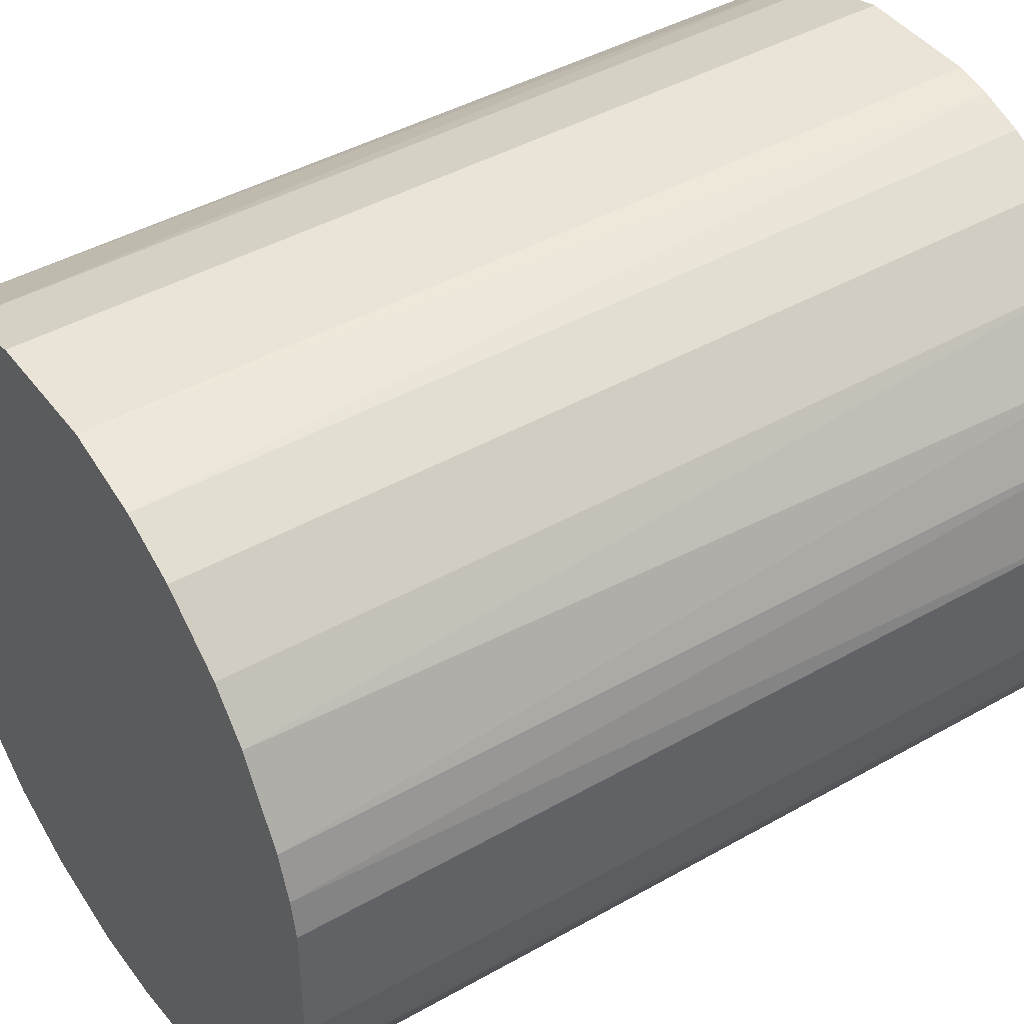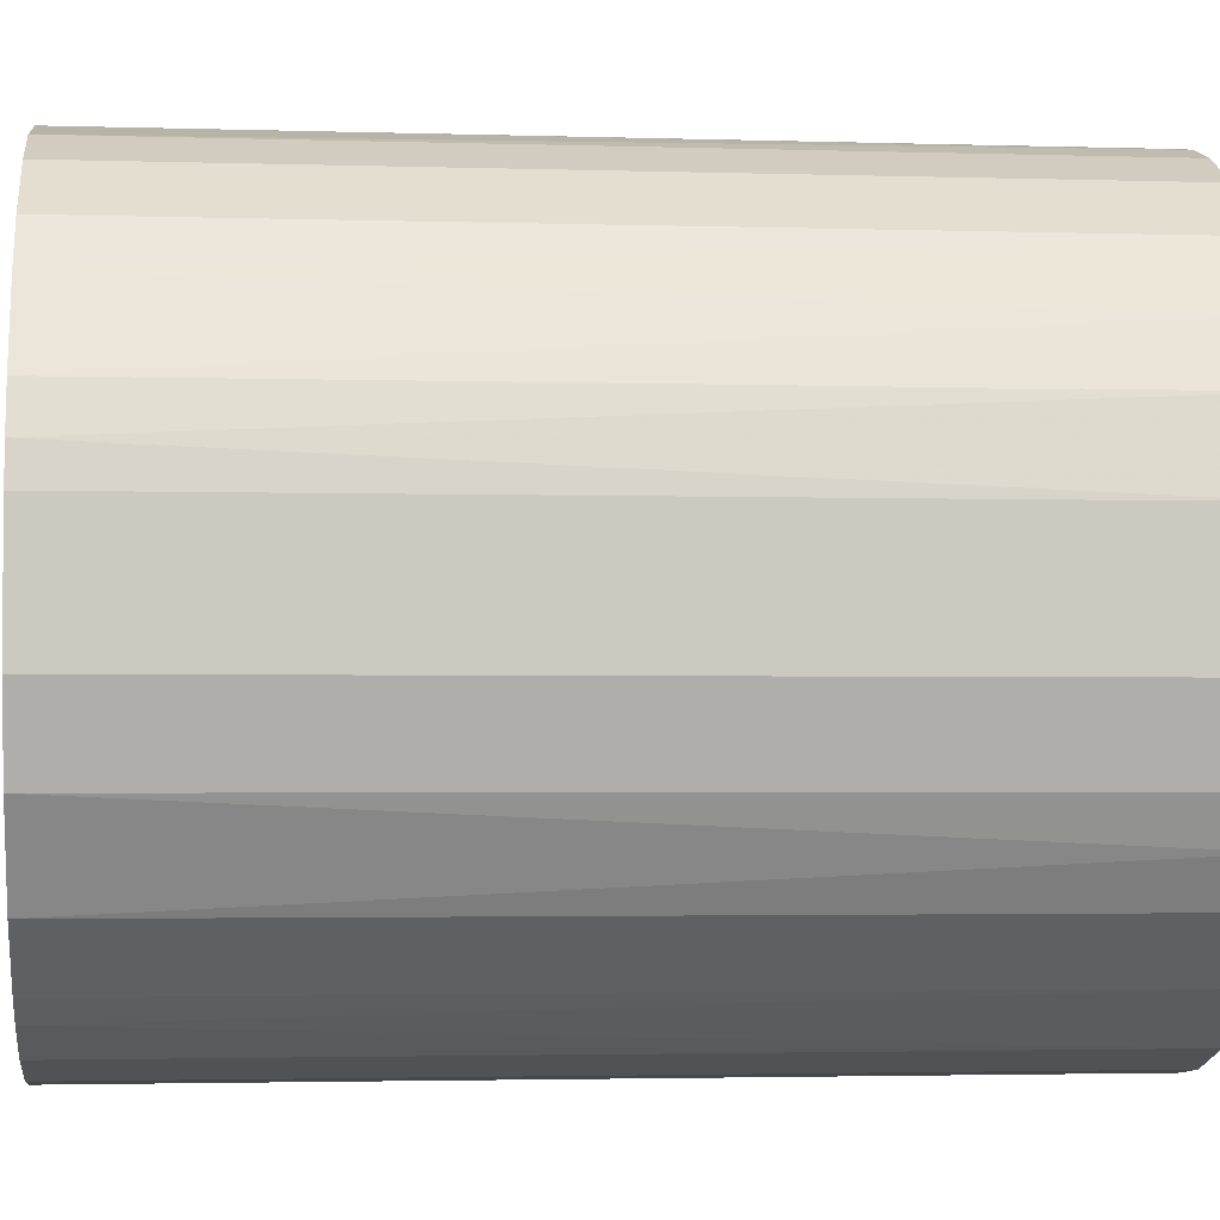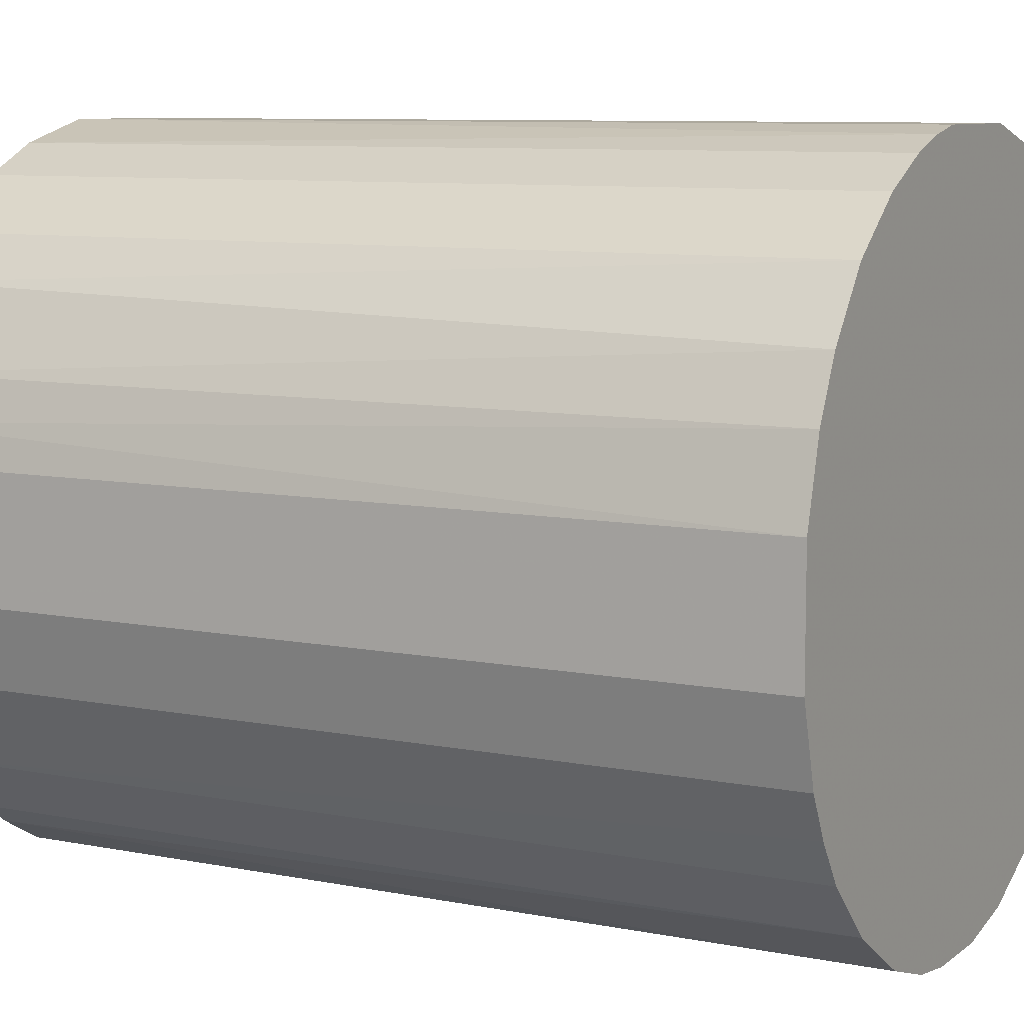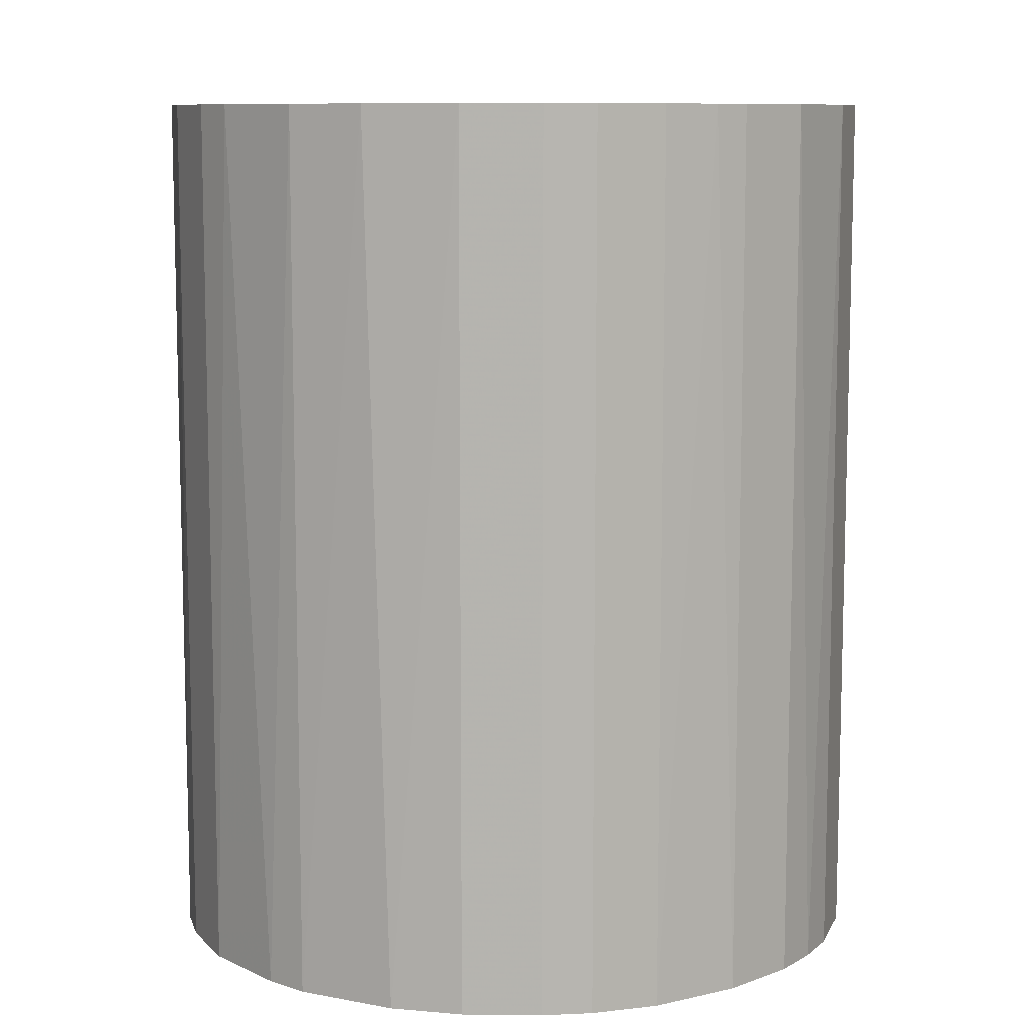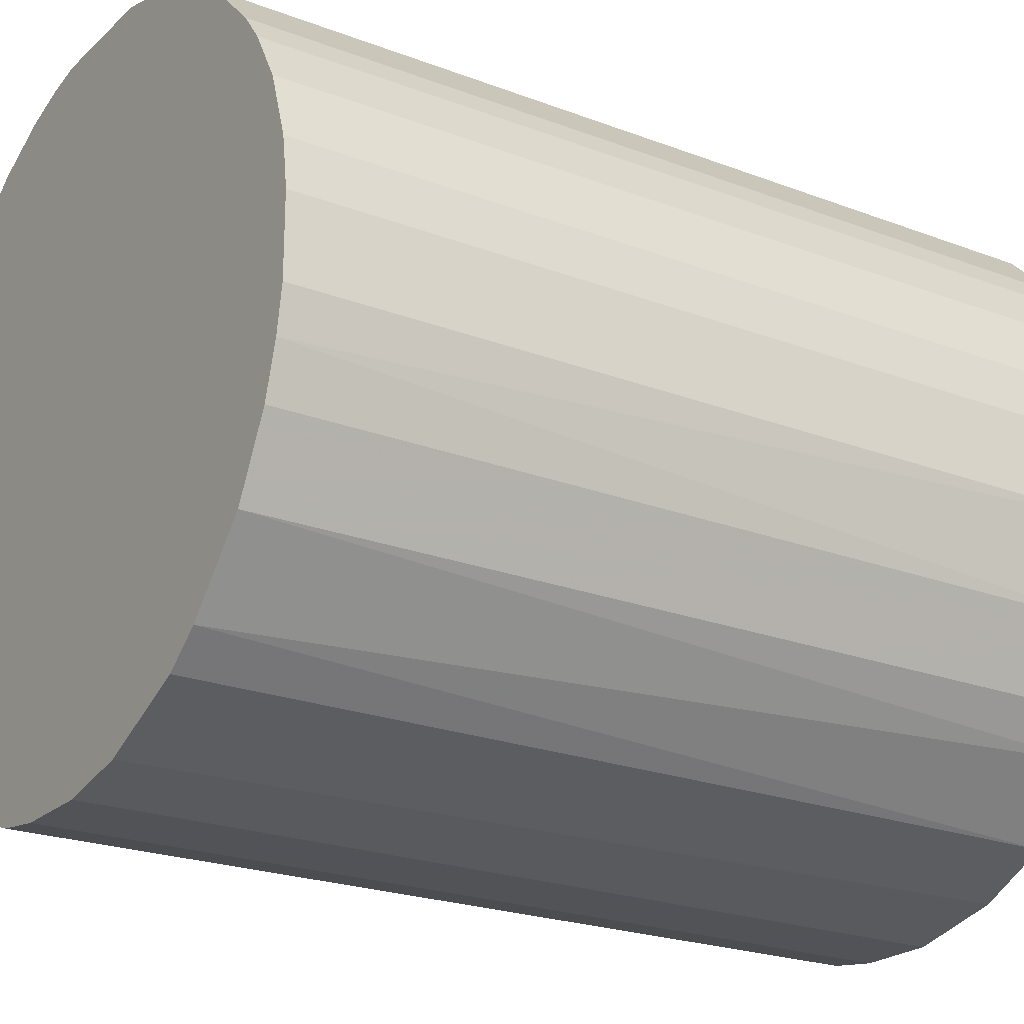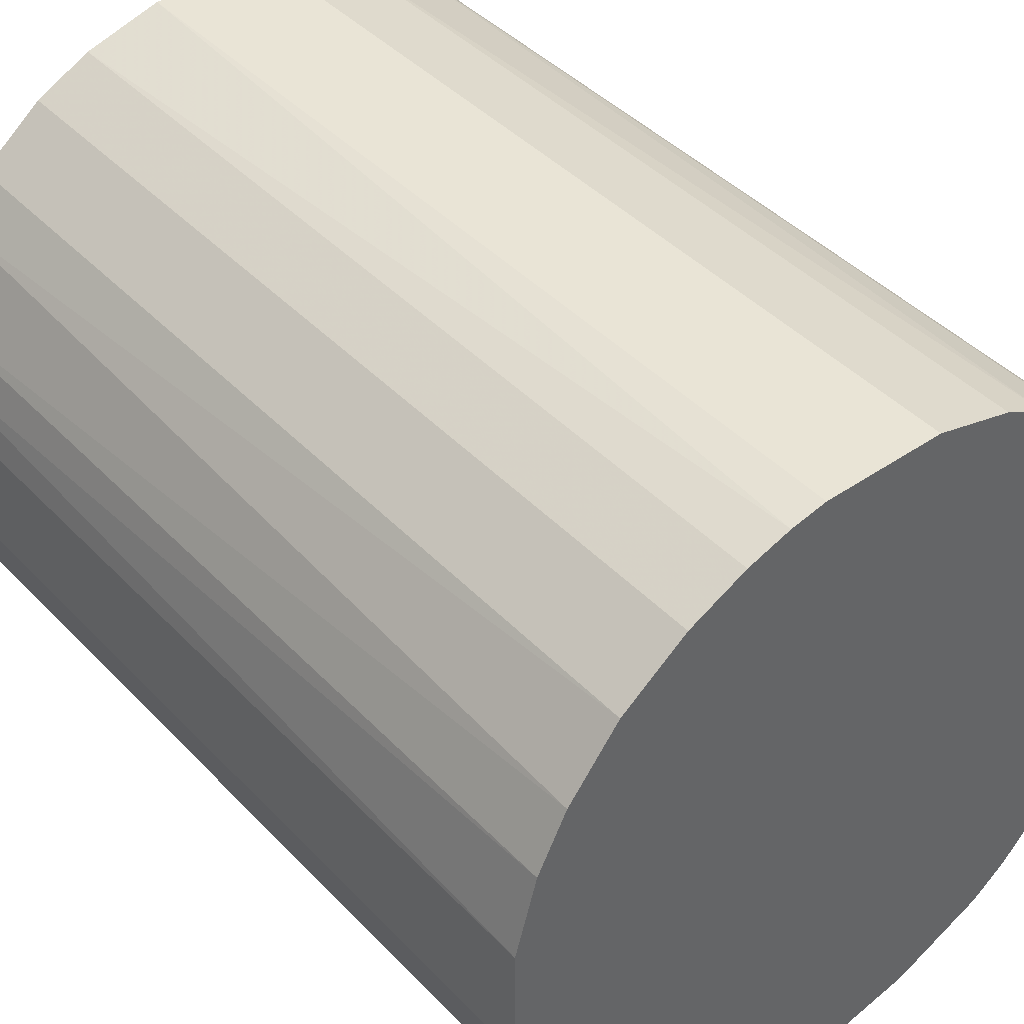
<metadata>
{"format":"obj","ext":"obj","renderer":"f3d","projection":"perspective","resolution":1024,"background":"white","views":[{"elev":43.2,"azim":56.1,"up":"+Y"},{"elev":-2.6,"azim":83.7,"up":"+Y"},{"elev":8.6,"azim":118.3,"up":"+Y"},{"elev":9.4,"azim":1.6,"up":"+Z"},{"elev":-22.5,"azim":-123.4,"up":"+Y"},{"elev":42.6,"azim":140.6,"up":"+Y"}]}
</metadata>
<code>
o convex_0
v -0.02275 -0.00533 -0.02842
v 0.02309 0.003834 0.02842
v 0.02263 0.006128 0.02842
v 0.02309 0.003834 -0.02842
v -0.003952 0.02309 -0.02842
v -0.01954 0.013 0.02842
v -0.002579 -0.02321 0.02842
v 0.009794 -0.02137 -0.02842
v 0.008879 0.02171 0.02842
v 0.01851 -0.0145 0.02842
v -0.02183 -0.008539 0.02842
v -0.01312 -0.01954 -0.02842
v 0.01667 0.01667 -0.02842
v -0.01954 0.013 -0.02842
v -0.008996 0.02171 0.02842
v 0.02171 -0.008996 -0.02842
v -0.02321 0.002461 0.02842
v -0.01312 -0.01954 0.02842
v 0.009794 -0.02137 0.02842
v 0.002461 -0.02321 -0.02842
v 0.006128 0.02263 -0.02842
v 0.01896 0.01392 0.02842
v -0.0145 0.01851 -0.02842
v 0.02309 -0.003952 0.02842
v -0.01954 -0.01312 -0.02842
v -0.02275 0.00567 -0.02842
v 0.003834 0.02309 0.02842
v 0.01484 -0.01816 -0.02842
v -0.007161 -0.02229 -0.02842
v 0.02171 0.008879 -0.02842
v -0.01771 -0.01541 0.02842
v -0.0145 0.01851 0.02842
v 0.01255 0.01988 0.02842
v 0.00567 -0.02275 0.02842
v 0.01255 0.01988 -0.02842
v -0.02137 0.009794 0.02842
v 0.02309 -0.003952 -0.02842
v -0.003952 0.02309 0.02842
v -0.008996 0.02171 -0.02842
v 0.02171 -0.008996 0.02842
v 0.01851 -0.0145 -0.02842
v -0.008539 -0.02183 0.02842
v 0.013 -0.01954 0.02842
v -0.02321 -0.002579 0.02842
v -0.02321 0.002461 -0.02842
v -0.002579 -0.02321 -0.02842
v 0.01988 0.01255 -0.02842
v 0.01667 0.01667 0.02842
v -0.01541 -0.0177 -0.02842
v 0.02171 0.008879 0.02842
v 0.003834 0.02309 -0.02842
v -0.01817 0.01483 0.02842
v -0.02183 -0.008539 -0.02842
v -0.02137 0.009794 -0.02842
v -0.01954 -0.01312 0.02842
v 0.02034 -0.01175 -0.02842
v 0.00567 -0.02275 -0.02842
v -0.02275 0.00567 0.02842
v -0.01175 0.02034 -0.02842
v 0.002461 -0.02321 0.02842
v -0.02321 -0.002579 -0.02842
v 0.008879 0.02171 -0.02842
v -0.01817 0.01483 -0.02842
v 0.01484 -0.01816 0.02842
f 43 28 64
f 3 2 4
f 4 1 5
f 2 3 6
f 2 6 7
f 1 4 8
f 6 3 9
f 2 7 10
f 7 6 11
f 1 8 12
f 4 5 13
f 5 1 14
f 6 9 15
f 8 4 16
f 11 6 17
f 7 11 18
f 10 7 19
f 12 8 20
f 13 5 21
f 9 3 22
f 5 14 23
f 4 2 24
f 2 10 24
f 1 12 25
f 14 1 26
f 15 9 27
f 9 21 27
f 8 16 28
f 12 20 29
f 3 4 30
f 4 13 30
f 18 11 31
f 6 15 32
f 9 22 33
f 19 7 34
f 8 19 34
f 13 21 35
f 9 33 35
f 33 13 35
f 6 14 36
f 17 6 36
f 16 4 37
f 4 24 37
f 24 16 37
f 5 15 38
f 27 5 38
f 15 27 38
f 15 5 39
f 5 23 39
f 24 10 40
f 16 24 40
f 28 16 41
f 10 28 41
f 7 18 42
f 18 12 42
f 29 7 42
f 12 29 42
f 19 8 43
f 10 19 43
f 8 28 43
f 1 11 44
f 11 17 44
f 44 17 45
f 26 1 45
f 17 26 45
f 20 7 46
f 7 29 46
f 29 20 46
f 13 22 47
f 30 13 47
f 22 13 48
f 13 33 48
f 33 22 48
f 12 18 49
f 25 12 49
f 18 31 49
f 31 25 49
f 22 3 50
f 3 30 50
f 47 22 50
f 30 47 50
f 21 5 51
f 5 27 51
f 27 21 51
f 14 6 52
f 6 32 52
f 32 23 52
f 11 1 53
f 1 25 53
f 25 11 53
f 14 26 54
f 36 14 54
f 26 36 54
f 11 25 55
f 31 11 55
f 25 31 55
f 40 10 56
f 16 40 56
f 10 41 56
f 41 16 56
f 20 8 57
f 8 34 57
f 34 20 57
f 26 17 58
f 17 36 58
f 36 26 58
f 32 15 59
f 23 32 59
f 15 39 59
f 39 23 59
f 7 20 60
f 34 7 60
f 20 34 60
f 1 44 61
f 44 45 61
f 45 1 61
f 21 9 62
f 9 35 62
f 35 21 62
f 23 14 63
f 14 52 63
f 52 23 63
f 28 10 64
f 10 43 64

</code>
